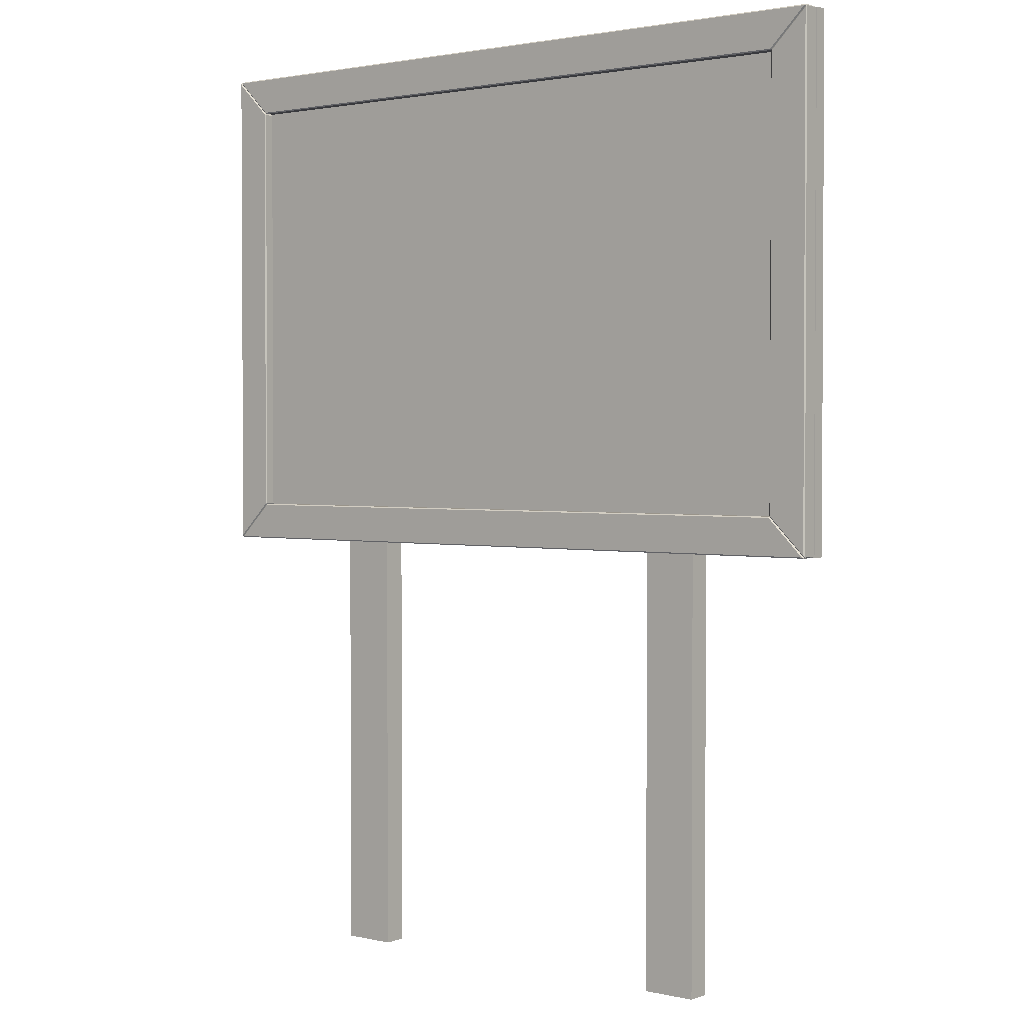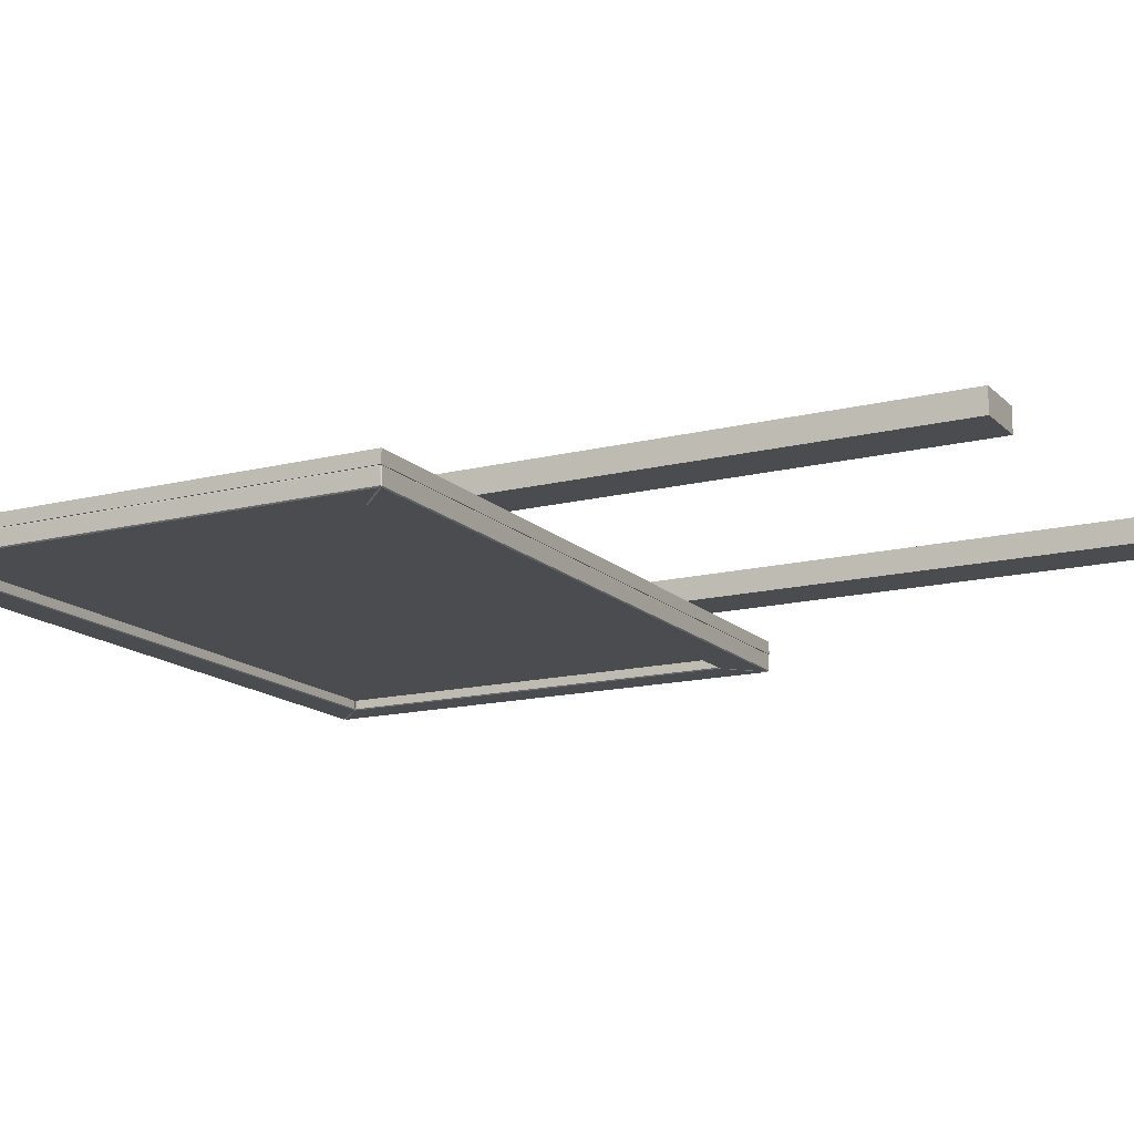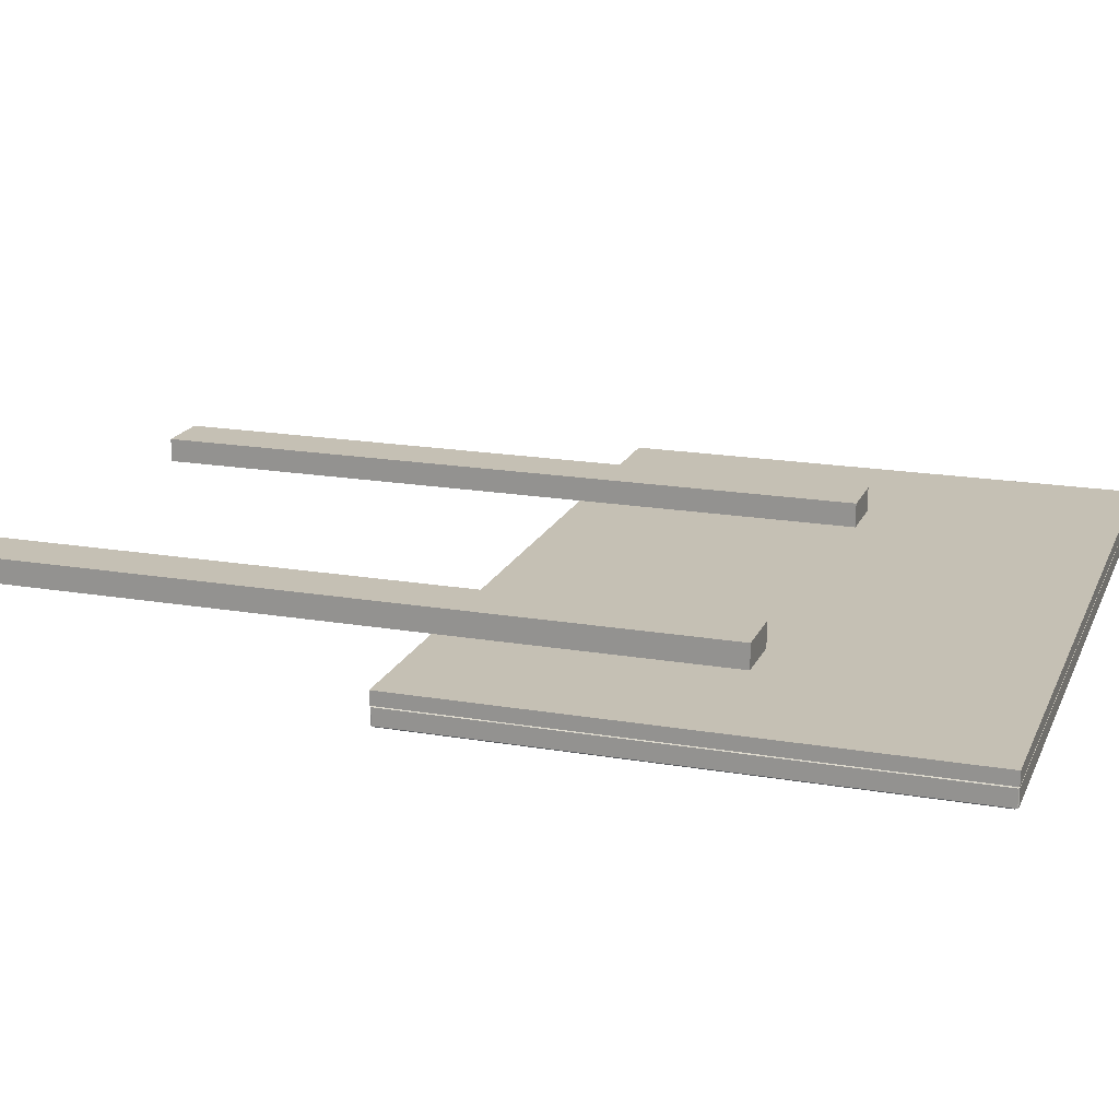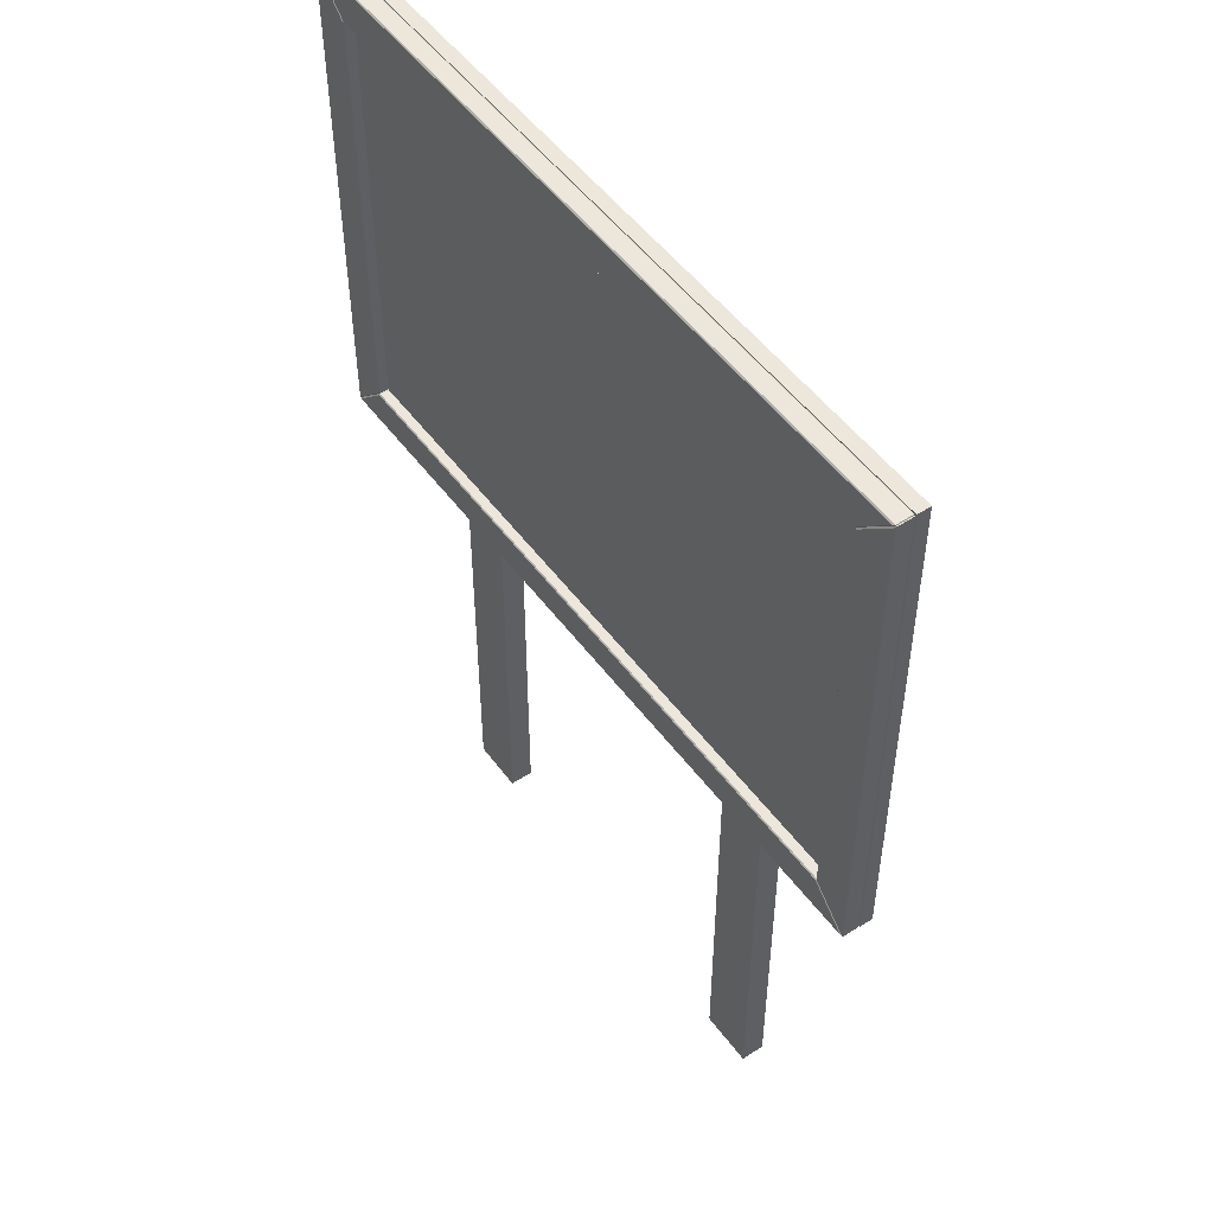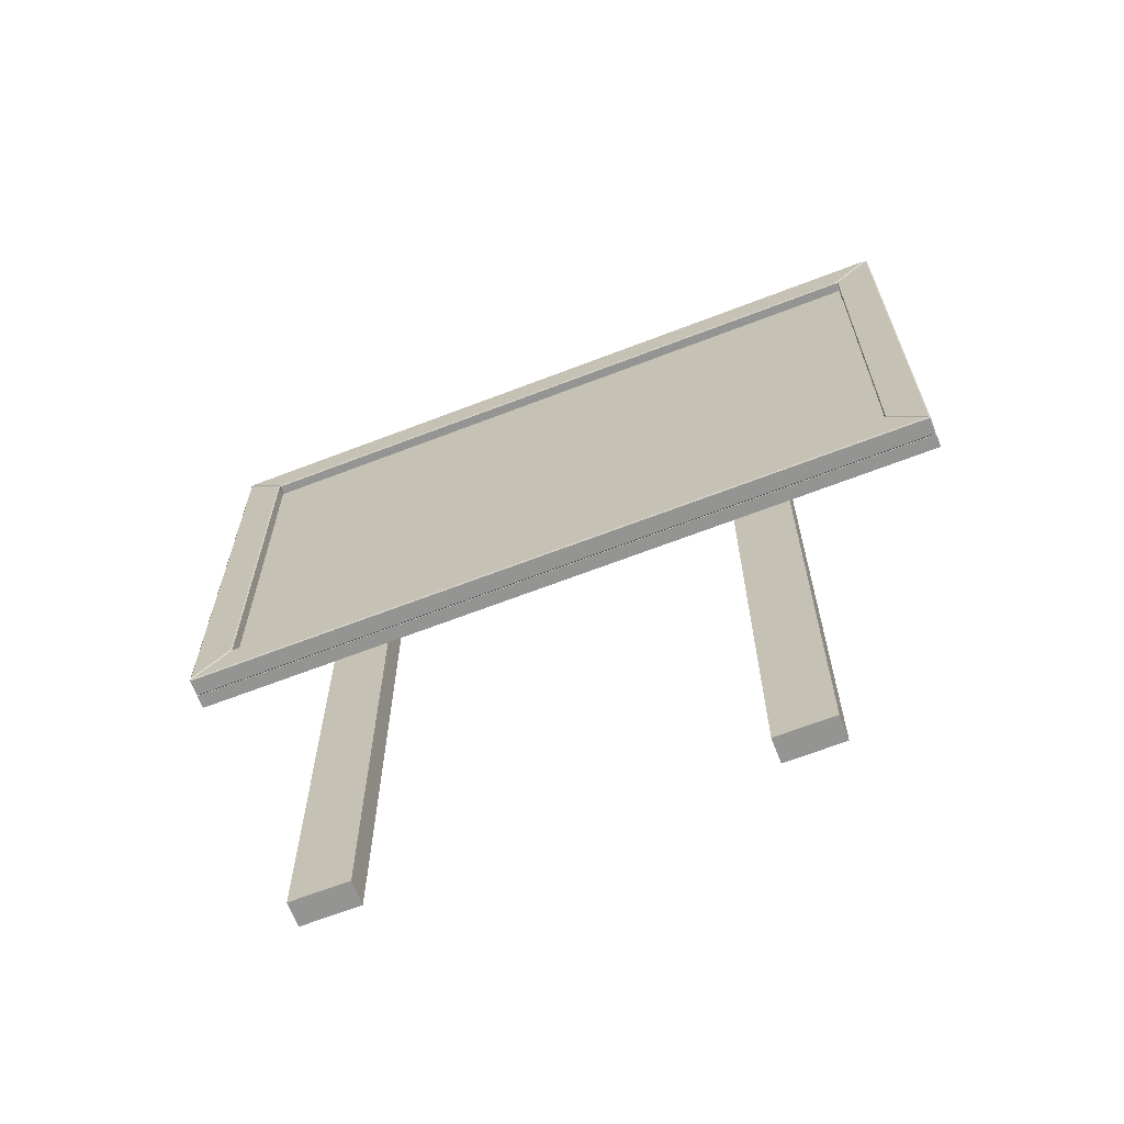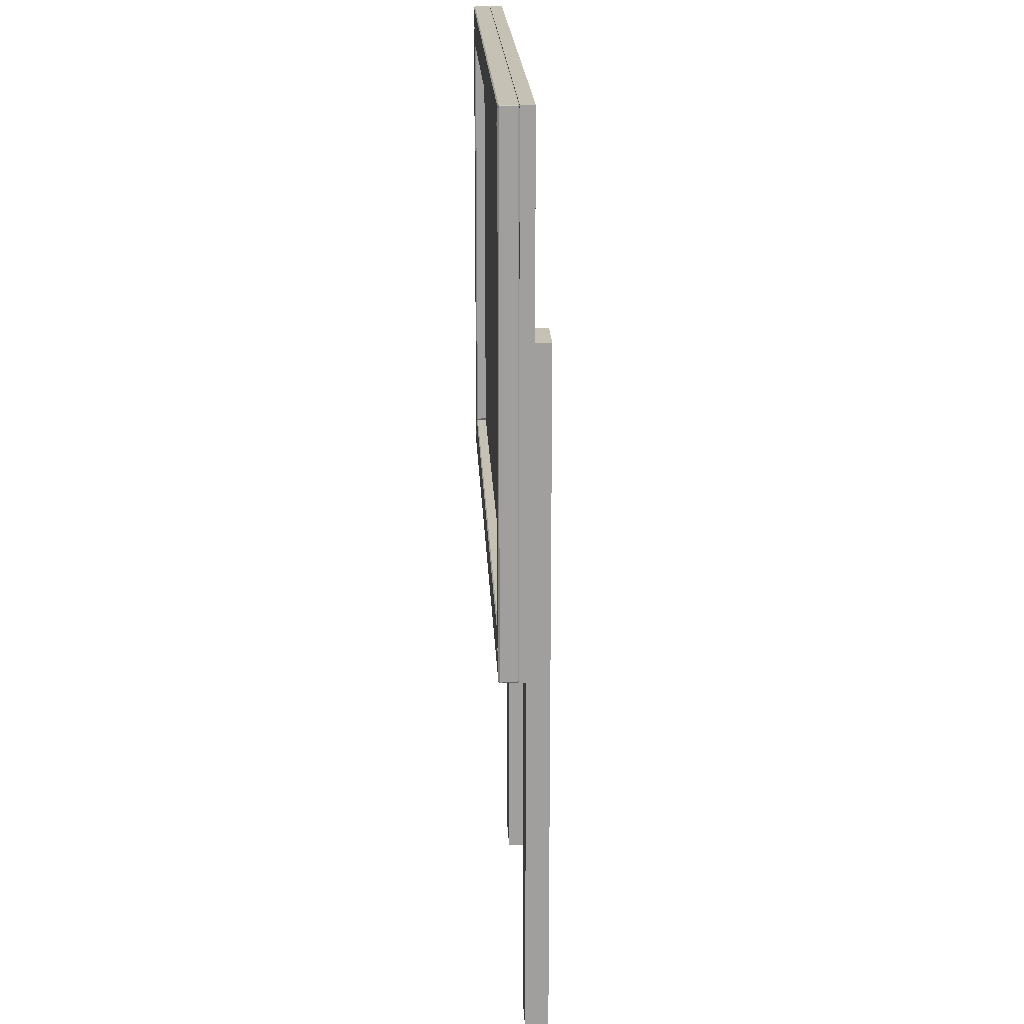
<metadata>
{"format":"obj","ext":"obj","renderer":"f3d","projection":"perspective","resolution":1024,"background":"white","views":[{"elev":1.9,"azim":-141.3,"up":"+Y"},{"elev":-15.0,"azim":-61.8,"up":"+Z"},{"elev":18.3,"azim":108.4,"up":"+Z"},{"elev":51.0,"azim":-125.3,"up":"+Y"},{"elev":-67.0,"azim":-158.9,"up":"+Y"},{"elev":18.8,"azim":-92.4,"up":"+Y"}]}
</metadata>
<code>
o map4.002
v 0.6038 -0.1633 -0.01539
v 0.3226 -0.1284 -0.01539
v 0.5786 -0.3665 -0.01539
v 0.2974 -0.3316 -0.01539
f 1 3 4 2
o map4.003
v -0.5947 0.1814 -0.0137
v -0.6175 0.0554 -0.0137
v -0.3961 0.1454 -0.0137
v -0.419 0.01942 -0.0137
f 5 7 8 6
o map4.007
v -0.7229 -0.4741 0.001133
v -0.7188 -0.4723 0.001133
v -0.7202 -0.4748 0.003567
v -0.7229 -0.4741 -0.03366
v -0.8035 -0.5536 0.001133
v -0.7993 -0.5528 0.003567
v -0.8028 -0.5553 0.001133
v -0.8035 -0.5536 -0.03366
v -0.8028 -0.5553 -0.03366
v -0.7993 -0.5528 -0.03609
v -0.7202 -0.4748 -0.03609
v 0.7915 -0.5528 -0.03609
v 0.7957 -0.5536 -0.03366
v 0.795 -0.5553 -0.03366
v 0.7124 -0.4748 -0.03609
v 0.7151 -0.4741 -0.03366
v 0.7109 -0.4723 -0.03366
v 0.7109 -0.4723 0.001133
v -0.7188 -0.4723 -0.03366
v 0.7124 -0.4748 0.003567
v 0.7151 -0.4741 0.001133
v 0.7957 -0.5536 0.001133
v 0.795 -0.5553 0.001133
v 0.7915 -0.5528 0.003567
v -0.7204 -0.4728 0.01502
v -0.7204 0.4722 0.01502
v -0.7204 -0.4728 -0.0136
v -0.7204 0.4722 -0.0136
v 0.7125 -0.4728 0.01502
v 0.7125 0.4722 0.01502
v 0.7125 -0.4728 -0.0136
v 0.7125 0.4722 -0.0136
v -0.8053 -0.5553 0.03219
v -0.8053 -0.5553 0.003568
v -0.8053 0.5546 0.03219
v 0.7974 -0.5553 0.03219
v 0.7974 -0.5553 0.003568
v 0.7974 0.5546 0.03219
v 0.7974 0.5546 0.003568
v -0.8053 0.5546 0.003568
v 0.7151 -0.4741 0.001133
v 0.7134 -0.4699 0.001133
v 0.7158 -0.4713 0.003567
v 0.7151 -0.4741 -0.03366
v 0.7957 -0.5536 0.001133
v 0.795 -0.5495 0.003567
v 0.7974 -0.5528 0.001133
v 0.7957 -0.5536 -0.03366
v 0.7974 -0.5528 -0.03366
v 0.795 -0.5495 -0.03609
v 0.7158 -0.4713 -0.03609
v 0.795 0.5488 -0.03609
v 0.7957 0.5529 -0.03366
v 0.7974 0.5522 -0.03366
v 0.7158 0.4707 -0.03609
v 0.7151 0.4734 -0.03366
v 0.7134 0.4693 -0.03366
v 0.7134 0.4693 0.001133
v 0.7134 -0.4699 -0.03366
v 0.7158 0.4707 0.003567
v 0.7151 0.4734 0.001133
v 0.7957 0.5529 0.001133
v 0.7974 0.5522 0.001133
v 0.795 0.5488 0.003567
v -0.8035 -0.5536 0.001133
v -0.8053 -0.5528 0.001133
v -0.8028 -0.5495 0.003567
v -0.8035 -0.5536 -0.03366
v -0.7229 -0.4741 0.001133
v -0.7236 -0.4713 0.003567
v -0.7212 -0.4699 0.001133
v -0.7229 -0.4741 -0.03366
v -0.7212 -0.4699 -0.03366
v -0.7236 -0.4713 -0.03609
v -0.8028 -0.5495 -0.03609
v -0.7236 0.4707 -0.03609
v -0.7229 0.4734 -0.03366
v -0.7212 0.4693 -0.03366
v -0.8028 0.5488 -0.03609
v -0.8035 0.5529 -0.03366
v -0.8053 0.5522 -0.03366
v -0.8053 0.5522 0.001133
v -0.8053 -0.5528 -0.03366
v -0.8028 0.5488 0.003567
v -0.8035 0.5529 0.001133
v -0.7229 0.4734 0.001133
v -0.7212 0.4693 0.001133
v -0.7236 0.4707 0.003567
v -0.8035 0.5529 0.001133
v -0.8028 0.5546 0.001133
v -0.7993 0.5522 0.003567
v -0.8035 0.5529 -0.03366
v -0.7229 0.4734 0.001133
v -0.7202 0.4741 0.003567
v -0.7188 0.4717 0.001133
v -0.7229 0.4734 -0.03366
v -0.7188 0.4717 -0.03366
v -0.7202 0.4741 -0.03609
v -0.7993 0.5522 -0.03609
v 0.7124 0.4741 -0.03609
v 0.7151 0.4734 -0.03366
v 0.7109 0.4717 -0.03366
v 0.7915 0.5522 -0.03609
v 0.7957 0.5529 -0.03366
v 0.795 0.5546 -0.03366
v 0.795 0.5546 0.001133
v -0.8028 0.5546 -0.03366
v 0.7915 0.5522 0.003567
v 0.7957 0.5529 0.001133
v 0.7151 0.4734 0.001133
v 0.7109 0.4717 0.001133
v 0.7124 0.4741 0.003567
v 0.5003 -1.513 0.08317
v 0.5003 -1.513 0.03219
v 0.5003 0.03843 0.08317
v 0.3817 -1.513 0.08317
v 0.3817 -1.513 0.03219
v 0.3817 0.03843 0.08317
v 0.3817 0.03843 0.03219
v 0.5003 0.03843 0.03219
v -0.3701 -1.513 0.08317
v -0.3701 -1.513 0.03219
v -0.3701 0.03843 0.08317
v -0.4888 -1.513 0.08317
v -0.4888 -1.513 0.03219
v -0.4888 0.03843 0.08317
v -0.4888 0.03843 0.03219
v -0.3701 0.03843 0.03219
f 33 34 36 35
f 35 36 40 39
f 39 40 38 37
f 37 38 34 33
f 35 39 37 33
f 40 36 34 38
f 12 9 10 27
f 9 11 10
f 9 13 14 11
f 12 16 13 9
f 13 15 14
f 13 16 17 15
f 16 18 17
f 16 12 19 18
f 22 17 18 20
f 19 23 20 18
f 24 21 20 23
f 21 22 20
f 24 23 25
f 23 19 27 25
f 29 24 25 26
f 10 26 25 27
f 12 27 19
f 11 28 26 10
f 28 29 26
f 30 29 28 32
f 21 24 29 30
f 21 30 31 22
f 30 32 31
f 32 14 15 31
f 14 32 28 11
f 17 22 31 15
f 42 45 44 41
f 41 43 48 42
f 44 46 43 41
f 45 47 46 44
f 47 48 43 46
f 42 48 47 45
f 52 49 50 67
f 49 51 50
f 49 53 54 51
f 52 56 53 49
f 53 55 54
f 53 56 57 55
f 56 58 57
f 56 52 59 58
f 62 57 58 60
f 59 63 60 58
f 64 61 60 63
f 61 62 60
f 64 63 65
f 63 59 67 65
f 69 64 65 66
f 50 66 65 67
f 52 67 59
f 51 68 66 50
f 68 69 66
f 70 69 68 72
f 61 64 69 70
f 61 70 71 62
f 70 72 71
f 72 54 55 71
f 54 72 68 51
f 57 62 71 55
f 76 73 74 91
f 73 75 74
f 73 77 78 75
f 76 80 77 73
f 77 79 78
f 77 80 81 79
f 80 82 81
f 80 76 83 82
f 86 81 82 84
f 83 87 84 82
f 88 85 84 87
f 85 86 84
f 88 87 89
f 87 83 91 89
f 93 88 89 90
f 74 90 89 91
f 76 91 83
f 75 92 90 74
f 92 93 90
f 94 93 92 96
f 85 88 93 94
f 85 94 95 86
f 94 96 95
f 96 78 79 95
f 78 96 92 75
f 81 86 95 79
f 100 97 98 115
f 97 99 98
f 97 101 102 99
f 100 104 101 97
f 101 103 102
f 101 104 105 103
f 104 106 105
f 104 100 107 106
f 110 105 106 108
f 107 111 108 106
f 112 109 108 111
f 109 110 108
f 112 111 113
f 111 107 115 113
f 117 112 113 114
f 98 114 113 115
f 100 115 107
f 99 116 114 98
f 116 117 114
f 118 117 116 120
f 109 112 117 118
f 109 118 119 110
f 118 120 119
f 120 102 103 119
f 102 120 116 99
f 105 110 119 103
f 122 121 124 125
f 121 122 128 123
f 124 121 123 126
f 125 124 126 127
f 127 126 123 128
f 122 125 127 128
f 130 129 132 133
f 129 130 136 131
f 132 129 131 134
f 133 132 134 135
f 135 134 131 136
f 130 133 135 136
o map4.011
v 0.2734 0.3213 -0.01373
v 0.4941 0.1772 -0.01373
v 0.3444 0.43 -0.01373
v 0.5651 0.2858 -0.01373
f 137 139 140 138
o map4.012
v 0.2498 -0.2243 -0.01391
v 0.2498 0.2237 -0.01391
v -0.2577 -0.2243 -0.01391
v -0.2577 0.2237 -0.01391
f 141 143 144 142

</code>
